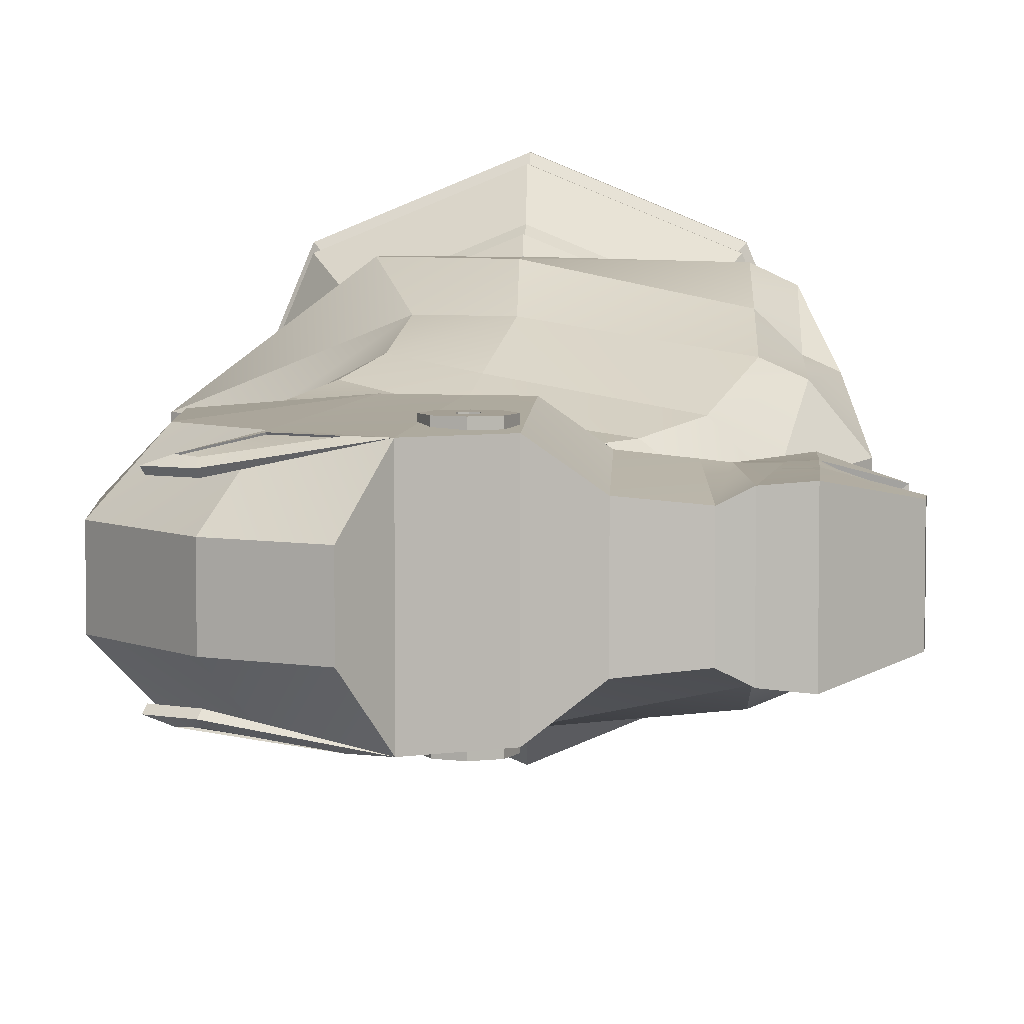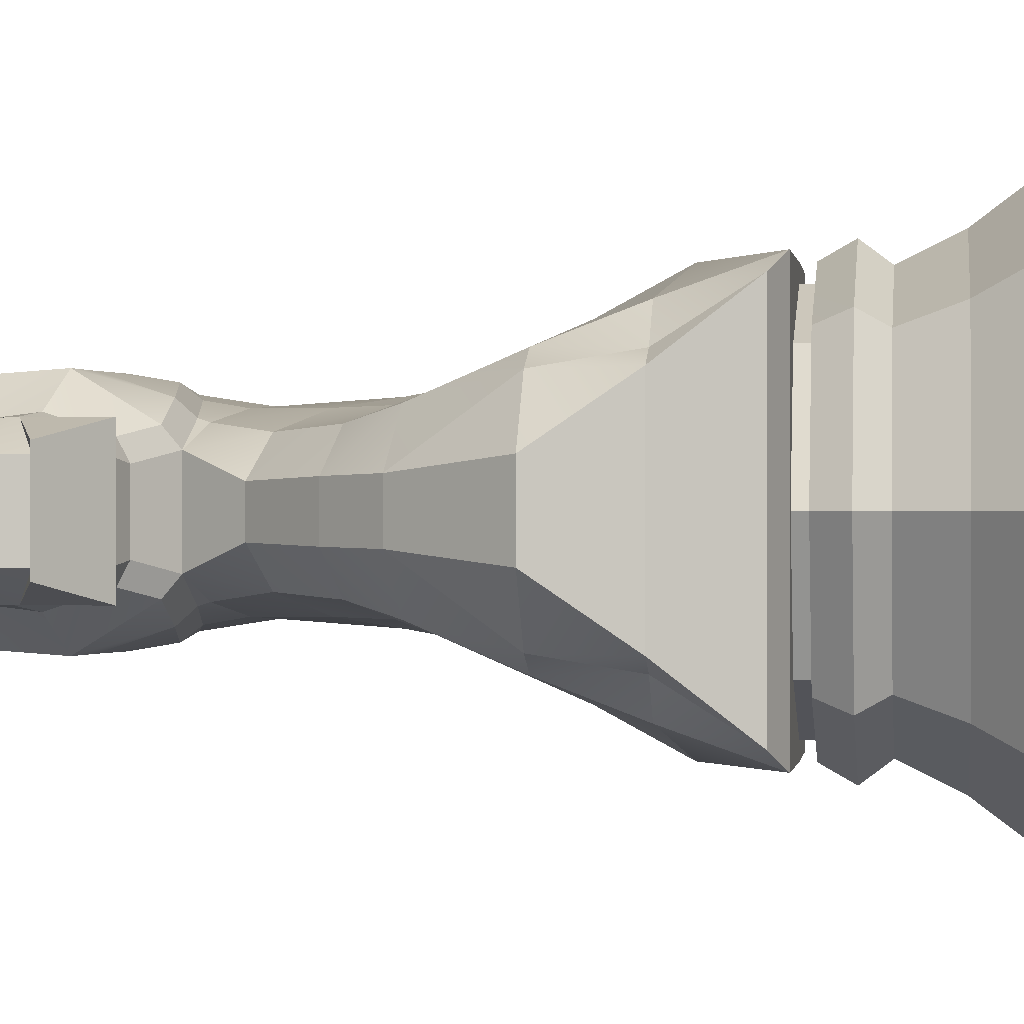
<metadata>
{"format":"obj","ext":"obj","renderer":"f3d","projection":"perspective","resolution":1024,"background":"white","views":[{"elev":5.5,"azim":1.5,"up":"+Y"},{"elev":-0.2,"azim":96.6,"up":"+Y"}]}
</metadata>
<code>
o Knight
v -0.000234 0 -0.00013
v 0.009605 0.009838 0.004162
v -0.000234 0.01391 0.004162
v 0.01368 0 0.004162
v 0.009605 -0.009839 0.004162
v -0.000234 -0.01391 0.004162
v -0.01007 -0.009839 0.004162
v -0.01415 0 0.004162
v -0.01007 0.009838 0.004162
v 0.008208 0.008442 0.005451
v -0.000234 0.01194 0.005451
v 0.01171 0 0.005451
v 0.008208 -0.008442 0.005451
v -0.000234 -0.01194 0.005451
v -0.008676 -0.008442 0.005451
v -0.01217 0 0.005451
v -0.008676 0.008442 0.005451
v 0.009227 0.009461 0.007623
v -0.000234 0.01338 0.007623
v 0.01315 0 0.007623
v 0.009227 -0.009461 0.007623
v -0.000234 -0.01338 0.007623
v -0.009695 -0.009461 0.007623
v -0.01361 0 0.007623
v -0.009695 0.009461 0.007623
v 0.009227 0.009461 0.008969
v -0.000234 0.01338 0.008969
v 0.01315 0 0.008969
v 0.009227 -0.009461 0.008969
v -0.000234 -0.01338 0.008969
v -0.009695 -0.009461 0.008969
v -0.01361 0 0.008969
v -0.009695 0.009461 0.008969
v 0.007398 0.007632 0.01242
v -0.000234 0.01079 0.01242
v 0.01056 0 0.01242
v 0.007398 -0.007632 0.01242
v -0.000234 -0.01079 0.01242
v -0.007866 -0.007632 0.01242
v -0.01103 0 0.01242
v -0.007866 0.007632 0.01242
v 0.00642 0.006654 0.01521
v -0.000234 0.00941 0.01521
v 0.009176 0 0.01521
v 0.00642 -0.006654 0.01521
v -0.000234 -0.00941 0.01521
v -0.006888 -0.006654 0.01521
v -0.009644 0 0.01521
v -0.006888 0.006654 0.01521
v 0.00715 0.007384 0.01658
v -0.000234 0.01044 0.01658
v 0.01021 0 0.01658
v 0.00715 -0.007385 0.01658
v -0.000234 -0.01044 0.01658
v -0.007619 -0.007385 0.01658
v -0.01068 0 0.01658
v -0.007619 0.007384 0.01658
v 0.005917 0.006151 0.01813
v -0.000234 0.008698 0.01813
v 0.008464 0 0.01813
v 0.005917 -0.006151 0.01813
v -0.000234 -0.008699 0.01813
v -0.006385 -0.006151 0.01813
v -0.008933 0 0.01813
v -0.006385 0.006151 0.01813
v 0.006528 0.006762 0.01813
v -0.000234 0.009563 0.01813
v 0.009329 0 0.01813
v 0.006528 -0.006763 0.01813
v -0.000234 -0.009564 0.01813
v -0.006997 -0.006763 0.01813
v -0.009798 0 0.01813
v -0.006997 0.006762 0.01813
v -0.000234 0 0.01882
v -0.01455 -0.003256 0.02137
v 0.009174 -0.009329 0.01882
v 0.009174 -0.005903 0.02814
v -0.000254 -0.00742 0.02672
v 0.01111 -0.008409 0.01955
v 0.01111 -0.005039 0.02814
v 0.009174 -0.00761 0.0237
v 0.01111 -0.005771 0.0237
v 0.01362 -0.001983 0.02814
v -0.006289 -0.009564 0.01882
v 0.01264 -0.005075 0.0237
v -0.01056 -0.003256 0.02498
v -0.001469 -0.005435 0.03123
v -0.003296 -0.004147 0.03737
v -0.006882 -0.00524 0.03212
v -0.01297 -0.001873 0.03787
v -0.009437 -0.001873 0.05762
v -0.00497 -0.001873 0.0599
v -0.004867 -0.00498 0.05711
v 0.004471 -0.003299 0.03569
v -0.002152 -0.004223 0.03431
v 0.007042 -0.001299 0.03616
v 0.003543 -0.001163 0.03959
v -0.01033 -0.004182 0.0393
v 0.001448 -0.002392 0.04246
v 0.000574 -0.004975 0.05576
v 0.008008 -0.003204 0.04467
v 0.01058 -0.003406 0.04297
v 0.006723 -0.002595 0.05455
v 0.008008 -0.003235 0.05455
v 0.01361 -0.002503 0.04536
v -0.000254 -0.009564 0.01882
v -0.01455 -0.003256 0.01997
v -0.000254 -0.009564 0.02277
v -0.004454 -0.00742 0.02515
v 0.007041 -0.003974 0.03309
v 0.009611 -0.001368 0.03341
v -0.005239 -0.00611 0.02951
v -0.009471 -0.00313 0.02816
v 0.00099 -0.003083 0.039
v -0.01032 -0.002896 0.0323
v -0.008392 -0.004751 0.03528
v -0.01424 -0.001873 0.04433
v -0.01364 -0.001873 0.05235
v -0.01096 -0.004975 0.05099
v -0.007482 -0.004941 0.05513
v -0.004718 -0.004182 0.04096
v -0.001106 -0.003521 0.04187
v -0.01124 -0.004975 0.0444
v 0.006723 -0.002521 0.04522
v 0.003372 -0.001827 0.04406
v 0.003372 -0.002923 0.05478
v 0.01 -0.003406 0.05469
v 0.01367 -0.002503 0.05117
v 0.01337 -0.002017 0.04772
v -0.009441 -0.00427 0.0565
v -0.01029 -0.004327 0.05609
v -0.007344 -0.004687 0.0544
v -0.00938 -0.003628 0.05674
v -0.01124 -0.003628 0.05572
v -0.003267 -0.004975 0.05775
v -0.007486 -0.004975 0.05461
v -0.009522 -0.003944 0.05694
v -0.01138 -0.003944 0.05593
v -0.004834 -0.004905 0.05707
v -0.007449 -0.004866 0.05508
v -0.009408 -0.004195 0.05645
v -0.01026 -0.004253 0.05604
v -0.00523 -0.004532 0.043
v -0.00127 -0.003697 0.04242
v -0.001539 -0.005588 0.04658
v 0.007503 -0.003406 0.0477
v 0.01294 -0.002023 0.04548
v -0.004484 -0.005588 0.0459
v 0.006393 -0.003534 0.0477
v 0.003501 -0.002871 0.04459
v -0.000506 -0.004485 0.04316
v 0.000953 -0.005588 0.04696
v 0.00184 -0.003358 0.0432
v 0.003501 -0.003817 0.04746
v -0.003924 -0.005206 0.04367
v 0.01028 -0.003393 0.05034
v 0.009218 -0.003394 0.0477
v 0.01048 -0.00339 0.04655
v 0.008807 -0.00335 0.0496
v 0.009377 -0.003396 0.04696
v 0.01382 -0.002503 0.04977
v 0.01034 -0.00339 0.04939
v 0.01371 -0.002259 0.04765
v 0.01328 -0.002264 0.04542
v 0.01349 -0.002248 0.04974
v 0.01039 -0.00339 0.0477
v -0.01455 0.003256 0.02137
v 0.009174 0.009328 0.01882
v 0.009174 0.005903 0.02814
v -0.000254 0.007419 0.02672
v 0.01111 0.008409 0.01955
v 0.01111 0.005038 0.02814
v 0.009174 0.00761 0.0237
v 0.01111 0.00577 0.0237
v 0.01362 0.001982 0.02814
v -0.006289 0.009563 0.01882
v 0.01264 0.005074 0.0237
v -0.01056 0.003256 0.02498
v -0.001469 0.005435 0.03123
v -0.003296 0.004147 0.03737
v -0.006882 0.005239 0.03212
v -0.01297 0.001872 0.03787
v -0.009437 0.001872 0.05762
v -0.00497 0.001872 0.0599
v -0.004867 0.004979 0.05711
v 0.004471 0.003299 0.03569
v -0.002152 0.004222 0.03431
v 0.007042 0.001298 0.03616
v 0.003543 0.001163 0.03959
v -0.01033 0.004182 0.0393
v 0.001448 0.002391 0.04246
v 0.000574 0.004975 0.05576
v 0.008008 0.003203 0.04467
v 0.01058 0.003406 0.04297
v 0.006723 0.002595 0.05455
v 0.008008 0.003234 0.05455
v 0.01361 0.002503 0.04536
v -0.000254 0.009563 0.01882
v -0.01455 0.003256 0.01997
v -0.000254 0.009563 0.02277
v -0.004454 0.007419 0.02515
v 0.007041 0.003973 0.03309
v 0.009611 0.001368 0.03341
v -0.005239 0.006109 0.02951
v -0.009471 0.00313 0.02816
v 0.00099 0.003083 0.039
v -0.01032 0.002896 0.0323
v -0.008392 0.004751 0.03528
v -0.01424 0.001872 0.04433
v -0.01364 0.001872 0.05235
v -0.01096 0.004975 0.05099
v -0.007482 0.00494 0.05513
v -0.004718 0.004182 0.04096
v -0.001106 0.003521 0.04187
v -0.01124 0.004975 0.0444
v 0.006723 0.00252 0.04522
v 0.003372 0.001827 0.04406
v 0.003372 0.002923 0.05478
v 0.01 0.003406 0.05469
v 0.01367 0.002503 0.05117
v 0.01337 0.002017 0.04772
v -0.009441 0.004269 0.0565
v -0.01029 0.004327 0.05609
v -0.007344 0.004687 0.0544
v -0.00938 0.003628 0.05674
v -0.01124 0.003628 0.05572
v -0.003267 0.004975 0.05775
v -0.007486 0.004975 0.05461
v -0.009522 0.003944 0.05694
v -0.01138 0.003944 0.05593
v -0.004834 0.004905 0.05707
v -0.007449 0.004866 0.05508
v -0.009408 0.004195 0.05645
v -0.01026 0.004253 0.05604
v -0.00523 0.004532 0.043
v -0.00127 0.003696 0.04242
v -0.001539 0.005588 0.04658
v 0.007503 0.003406 0.0477
v 0.01294 0.002022 0.04548
v -0.004484 0.005588 0.0459
v 0.006393 0.003534 0.0477
v 0.003501 0.002871 0.04459
v -0.000506 0.004485 0.04316
v 0.000953 0.005588 0.04696
v 0.00184 0.003358 0.0432
v 0.003501 0.003817 0.04746
v -0.003924 0.005206 0.04367
v 0.01028 0.003392 0.05034
v 0.009218 0.003393 0.0477
v 0.01048 0.003389 0.04655
v 0.009377 0.003395 0.04696
v 0.008887 0.003358 0.0496
v 0.01382 0.002503 0.04977
v 0.01034 0.003389 0.04939
v 0.01371 0.002259 0.04765
v 0.01328 0.002264 0.04542
v 0.01349 0.002248 0.04974
v 0.01039 0.003389 0.0477
v -0.001124 -0.004632 0.05549
v -0.001124 -0.005475 0.05434
v 3.5e-05 -0.004632 0.05501
v -0.000781 -0.005475 0.0542
v 0.000515 -0.004632 0.05385
v -0.000638 -0.005475 0.05385
v 3.5e-05 -0.004632 0.05269
v -0.000781 -0.005475 0.05351
v -0.001124 -0.004632 0.05221
v -0.001124 -0.005475 0.05337
v -0.002283 -0.004632 0.05269
v -0.001468 -0.005475 0.05351
v -0.002764 -0.004632 0.05385
v -0.00161 -0.005475 0.05385
v -0.002283 -0.004632 0.05501
v -0.001468 -0.005475 0.0542
v 3.5e-05 -0.005475 0.05501
v -0.001124 -0.005475 0.05549
v 0.000515 -0.005475 0.05385
v 3.5e-05 -0.005475 0.05269
v -0.001124 -0.005475 0.05221
v -0.002283 -0.005475 0.05269
v -0.002764 -0.005475 0.05385
v -0.002283 -0.005475 0.05501
v -0.000781 -0.005209 0.0542
v -0.001124 -0.005209 0.05434
v -0.000638 -0.005209 0.05385
v -0.000781 -0.005209 0.05351
v -0.001124 -0.005209 0.05337
v -0.001468 -0.005209 0.05351
v -0.00161 -0.005209 0.05385
v -0.001468 -0.005209 0.0542
v -0.001124 0.004632 0.05549
v -0.001124 0.005474 0.05434
v 3.5e-05 0.004632 0.05501
v -0.000781 0.005474 0.0542
v 0.000515 0.004632 0.05385
v -0.000638 0.005474 0.05385
v 3.5e-05 0.004632 0.05269
v -0.000781 0.005474 0.05351
v -0.001124 0.004632 0.05221
v -0.001124 0.005474 0.05337
v -0.002283 0.004632 0.05269
v -0.001468 0.005474 0.05351
v -0.002764 0.004632 0.05385
v -0.00161 0.005474 0.05385
v -0.002283 0.004632 0.05501
v -0.001468 0.005474 0.0542
v 3.5e-05 0.005474 0.05501
v -0.001124 0.005474 0.05549
v 0.000515 0.005474 0.05385
v 3.5e-05 0.005474 0.05269
v -0.001124 0.005474 0.05221
v -0.002283 0.005474 0.05269
v -0.002764 0.005474 0.05385
v -0.002283 0.005474 0.05501
v -0.000781 0.005209 0.0542
v -0.001124 0.005209 0.05434
v -0.000638 0.005209 0.05385
v -0.000781 0.005209 0.05351
v -0.001124 0.005209 0.05337
v -0.001468 0.005209 0.05351
v -0.00161 0.005209 0.05385
v -0.001468 0.005209 0.0542
v -0.000234 0.01391 -0.00013
v 0.009605 0.009838 -0.00013
v 0.01368 0 -0.00013
v 0.009605 -0.009839 -0.00013
v -0.000234 -0.01391 -0.00013
v -0.01007 -0.009839 -0.00013
v -0.01415 0 -0.00013
v -0.01007 0.009838 -0.00013
v 0.005917 0.006151 0.01882
v -0.000234 0.008698 0.01882
v 0.008464 0 0.01882
v 0.005917 -0.006151 0.01882
v -0.000234 -0.008699 0.01882
v -0.006385 -0.006151 0.01882
v -0.008933 0 0.01882
v -0.006385 0.006151 0.01882
f 2 325 324
f 4 326 325
f 5 327 326
f 6 328 327
f 7 329 328
f 8 330 329
f 9 323 330
f 3 17 11
f 23 16 15
f 8 15 16
f 6 13 14
f 2 12 4
f 9 16 17
f 6 15 7
f 4 13 5
f 3 10 2
f 25 11 17
f 21 14 13
f 18 12 10
f 16 25 17
f 14 23 15
f 12 21 13
f 26 35 34
f 23 32 24
f 21 30 22
f 18 28 20
f 24 33 25
f 22 31 23
f 20 29 21
f 19 26 18
f 33 35 27
f 31 40 32
f 29 38 30
f 26 36 28
f 33 40 41
f 31 38 39
f 29 36 37
f 36 45 37
f 48 57 49
f 35 42 34
f 35 49 43
f 40 47 48
f 38 45 46
f 36 42 44
f 40 49 41
f 38 47 39
f 54 69 70
f 47 54 55
f 45 52 53
f 43 50 42
f 49 51 43
f 47 56 48
f 46 53 54
f 44 50 52
f 50 68 52
f 56 73 57
f 54 71 55
f 53 68 69
f 50 67 66
f 57 67 51
f 56 71 72
f 11 18 10
f 65 332 59
f 25 27 19
f 58 67 59
f 58 68 66
f 61 68 60
f 62 69 61
f 62 71 70
f 63 72 71
f 64 73 72
f 65 67 73
f 63 337 64
f 61 335 62
f 58 333 60
f 64 338 65
f 62 336 63
f 60 334 61
f 59 331 58
f 84 75 107
f 78 110 87
f 81 78 108
f 81 79 82
f 77 82 80
f 85 82 79
f 76 108 106
f 106 108 84
f 109 86 75
f 108 109 84
f 80 85 83
f 78 112 109
f 112 113 86
f 88 122 121
f 110 96 94
f 87 94 95
f 80 83 111
f 80 110 77
f 116 90 115
f 89 115 113
f 98 117 90
f 118 136 91
f 136 92 91
f 95 114 88
f 87 89 112
f 116 121 98
f 94 97 114
f 95 116 89
f 144 155 143
f 114 99 122
f 124 150 125
f 125 153 99
f 99 151 144
f 117 119 118
f 175 111 83
f 227 100 192
f 183 92 184
f 188 111 203
f 220 127 128
f 198 76 106
f 218 103 195
f 257 163 255
f 191 97 189
f 167 86 178
f 197 102 194
f 220 161 253
f 191 125 99
f 177 83 85
f 216 125 217
f 162 165 161
f 182 115 90
f 196 103 104
f 196 127 219
f 117 210 209
f 168 79 76
f 176 107 199
f 188 97 96
f 182 117 209
f 178 113 205
f 198 84 176
f 210 91 183
f 216 101 124
f 207 113 115
f 199 75 167
f 177 79 171
f 218 100 126
f 193 102 101
f 137 134 138
f 132 133 135
f 135 136 132
f 137 135 133
f 136 134 132
f 120 139 140
f 93 136 135
f 131 137 138
f 93 137 130
f 131 136 120
f 141 140 139
f 120 142 131
f 130 142 141
f 93 141 139
f 121 144 143
f 98 143 123
f 122 99 144
f 155 145 148
f 145 136 148
f 123 155 148
f 151 152 145
f 145 100 135
f 126 149 103
f 152 126 100
f 103 146 104
f 124 146 149
f 154 124 149
f 104 156 127
f 101 158 160
f 239 129 147
f 127 156 128
f 148 136 119
f 152 150 154
f 143 155 123
f 146 160 157
f 158 102 105
f 156 161 128
f 184 135 227
f 146 159 104
f 105 164 158
f 162 156 159
f 157 162 159
f 105 256 164
f 164 239 147
f 166 165 162
f 163 221 255
f 158 129 166
f 166 160 158
f 164 147 158
f 166 129 163
f 176 167 201
f 170 202 169
f 173 170 169
f 173 171 168
f 169 174 173
f 177 171 174
f 168 200 173
f 198 176 200
f 178 201 167
f 200 201 170
f 172 177 174
f 204 170 201
f 205 204 178
f 180 214 206
f 202 188 203
f 179 186 202
f 172 203 175
f 202 172 169
f 182 208 207
f 207 181 205
f 209 190 182
f 210 228 211
f 184 228 183
f 187 206 186
f 181 179 204
f 208 213 180
f 186 189 188
f 208 187 181
f 236 247 243
f 206 191 189
f 216 217 242
f 217 245 242
f 191 243 245
f 209 211 215
f 254 253 257
f 226 229 230
f 225 224 227
f 227 224 228
f 229 225 227
f 228 226 230
f 212 231 185
f 185 228 212
f 223 229 222
f 229 185 222
f 228 223 212
f 232 233 231
f 234 212 223
f 222 234 223
f 185 233 222
f 213 236 214
f 190 235 213
f 214 236 191
f 247 237 243
f 228 237 240
f 215 240 247
f 243 244 245
f 237 192 244
f 218 241 246
f 218 244 192
f 195 238 241
f 238 216 241
f 246 216 242
f 196 248 252
f 193 250 194
f 219 220 248
f 211 228 240
f 244 242 245
f 235 215 247
f 238 251 193
f 250 197 194
f 248 253 254
f 197 250 256
f 254 252 248
f 249 254 258
f 257 258 254
f 221 250 258
f 251 258 250
f 256 250 239
f 258 255 221
f 276 261 259
f 275 263 261
f 277 265 263
f 278 267 265
f 279 269 267
f 280 271 269
f 272 290 274
f 281 273 271
f 282 259 273
f 262 276 260
f 264 275 262
f 264 278 277
f 266 279 278
f 270 279 268
f 270 281 280
f 274 281 272
f 274 276 282
f 268 288 270
f 264 286 266
f 260 283 262
f 274 284 260
f 270 289 272
f 266 287 268
f 262 285 264
f 293 308 291
f 295 307 293
f 297 309 295
f 299 310 297
f 301 311 299
f 303 312 301
f 322 304 306
f 305 313 303
f 291 314 305
f 308 294 292
f 307 296 294
f 296 310 298
f 298 311 300
f 311 302 300
f 302 313 304
f 313 306 304
f 306 308 292
f 320 300 302
f 318 296 298
f 315 292 294
f 316 306 292
f 321 302 304
f 319 298 300
f 317 294 296
f 157 159 146
f 123 148 119
f 215 211 240
f 238 252 249
f 196 252 238
f 253 165 257
f 3 324 323
f 1 323 324
f 1 324 325
f 1 325 326
f 1 326 327
f 1 327 328
f 1 328 329
f 1 329 330
f 1 330 323
f 74 331 332
f 74 333 331
f 74 334 333
f 74 335 334
f 74 336 335
f 74 337 336
f 74 338 337
f 74 332 338
f 2 4 325
f 4 5 326
f 5 6 327
f 6 7 328
f 7 8 329
f 8 9 330
f 9 3 323
f 3 9 17
f 23 24 16
f 8 7 15
f 6 5 13
f 2 10 12
f 9 8 16
f 6 14 15
f 4 12 13
f 3 11 10
f 25 19 11
f 21 22 14
f 18 20 12
f 16 24 25
f 14 22 23
f 12 20 21
f 26 27 35
f 23 31 32
f 21 29 30
f 18 26 28
f 24 32 33
f 22 30 31
f 20 28 29
f 19 27 26
f 33 41 35
f 31 39 40
f 29 37 38
f 26 34 36
f 33 32 40
f 31 30 38
f 29 28 36
f 36 44 45
f 48 56 57
f 35 43 42
f 35 41 49
f 40 39 47
f 38 37 45
f 36 34 42
f 40 48 49
f 38 46 47
f 54 53 69
f 47 46 54
f 45 44 52
f 43 51 50
f 49 57 51
f 47 55 56
f 46 45 53
f 44 42 50
f 50 66 68
f 56 72 73
f 54 70 71
f 53 52 68
f 50 51 67
f 57 73 67
f 56 55 71
f 11 19 18
f 65 338 332
f 25 33 27
f 58 66 67
f 58 60 68
f 61 69 68
f 62 70 69
f 62 63 71
f 63 64 72
f 64 65 73
f 65 59 67
f 63 336 337
f 61 334 335
f 58 331 333
f 64 337 338
f 62 335 336
f 60 333 334
f 59 332 331
f 84 109 75
f 78 77 110
f 81 77 78
f 81 76 79
f 77 81 82
f 76 81 108
f 109 112 86
f 108 78 109
f 80 82 85
f 78 87 112
f 112 89 113
f 88 114 122
f 110 111 96
f 87 110 94
f 80 111 110
f 116 98 90
f 89 116 115
f 98 123 117
f 118 119 136
f 136 135 92
f 95 94 114
f 87 95 89
f 116 88 121
f 94 96 97
f 95 88 116
f 144 151 155
f 114 97 99
f 125 150 153
f 99 153 151
f 117 123 119
f 175 203 111
f 227 135 100
f 183 91 92
f 188 96 111
f 220 219 127
f 198 168 76
f 218 126 103
f 257 165 163
f 191 99 97
f 167 75 86
f 197 105 102
f 220 128 161
f 191 217 125
f 177 175 83
f 216 124 125
f 182 207 115
f 196 195 103
f 196 104 127
f 117 118 210
f 168 171 79
f 176 84 107
f 188 189 97
f 182 90 117
f 178 86 113
f 198 106 84
f 210 118 91
f 216 193 101
f 207 205 113
f 199 107 75
f 177 85 79
f 218 192 100
f 193 194 102
f 137 133 134
f 132 134 133
f 136 138 134
f 120 93 139
f 93 120 136
f 131 130 137
f 93 135 137
f 131 138 136
f 141 142 140
f 120 140 142
f 130 131 142
f 93 130 141
f 121 122 144
f 98 121 143
f 155 151 145
f 145 135 136
f 151 153 152
f 145 152 100
f 126 154 149
f 152 154 126
f 103 149 146
f 124 101 146
f 154 150 124
f 104 159 156
f 101 102 158
f 239 221 129
f 152 153 150
f 146 101 160
f 156 162 161
f 184 92 135
f 157 166 162
f 105 197 256
f 164 256 239
f 166 163 165
f 163 129 221
f 158 147 129
f 166 157 160
f 176 199 167
f 170 179 202
f 173 200 170
f 173 174 171
f 169 172 174
f 168 198 200
f 178 204 201
f 200 176 201
f 172 175 177
f 204 179 170
f 205 181 204
f 180 213 214
f 202 186 188
f 179 187 186
f 202 203 172
f 182 190 208
f 207 208 181
f 209 215 190
f 210 183 228
f 184 227 228
f 187 180 206
f 181 187 179
f 208 190 213
f 186 206 189
f 208 180 187
f 236 235 247
f 206 214 191
f 217 191 245
f 191 236 243
f 209 210 211
f 226 225 229
f 225 226 224
f 228 224 226
f 212 232 231
f 185 227 228
f 223 230 229
f 229 227 185
f 228 230 223
f 232 234 233
f 234 232 212
f 222 233 234
f 185 231 233
f 213 235 236
f 190 215 235
f 247 240 237
f 228 227 237
f 243 237 244
f 237 227 192
f 218 195 241
f 218 246 244
f 195 196 238
f 238 193 216
f 246 241 216
f 196 219 248
f 193 251 250
f 244 246 242
f 238 249 251
f 248 220 253
f 249 252 254
f 257 255 258
f 221 239 250
f 251 249 258
f 276 275 261
f 275 277 263
f 277 278 265
f 278 279 267
f 279 280 269
f 280 281 271
f 272 289 290
f 281 282 273
f 282 276 259
f 262 275 276
f 264 277 275
f 264 266 278
f 266 268 279
f 270 280 279
f 270 272 281
f 274 282 281
f 274 260 276
f 268 287 288
f 264 285 286
f 260 284 283
f 274 290 284
f 270 288 289
f 266 286 287
f 262 283 285
f 293 307 308
f 295 309 307
f 297 310 309
f 299 311 310
f 301 312 311
f 303 313 312
f 322 321 304
f 305 314 313
f 291 308 314
f 308 307 294
f 307 309 296
f 296 309 310
f 298 310 311
f 311 312 302
f 302 312 313
f 313 314 306
f 306 314 308
f 320 319 300
f 318 317 296
f 315 316 292
f 316 322 306
f 321 320 302
f 319 318 298
f 317 315 294
f 253 161 165
f 3 2 324

</code>
